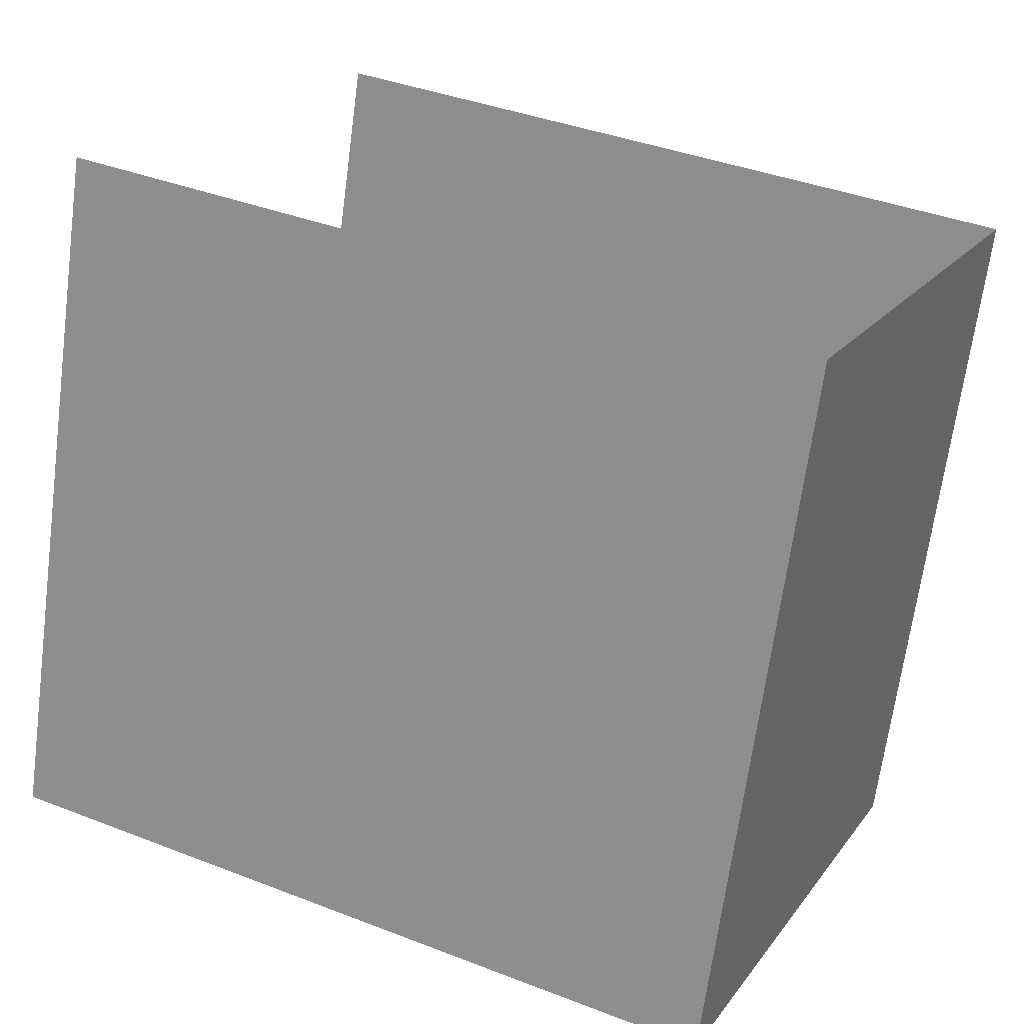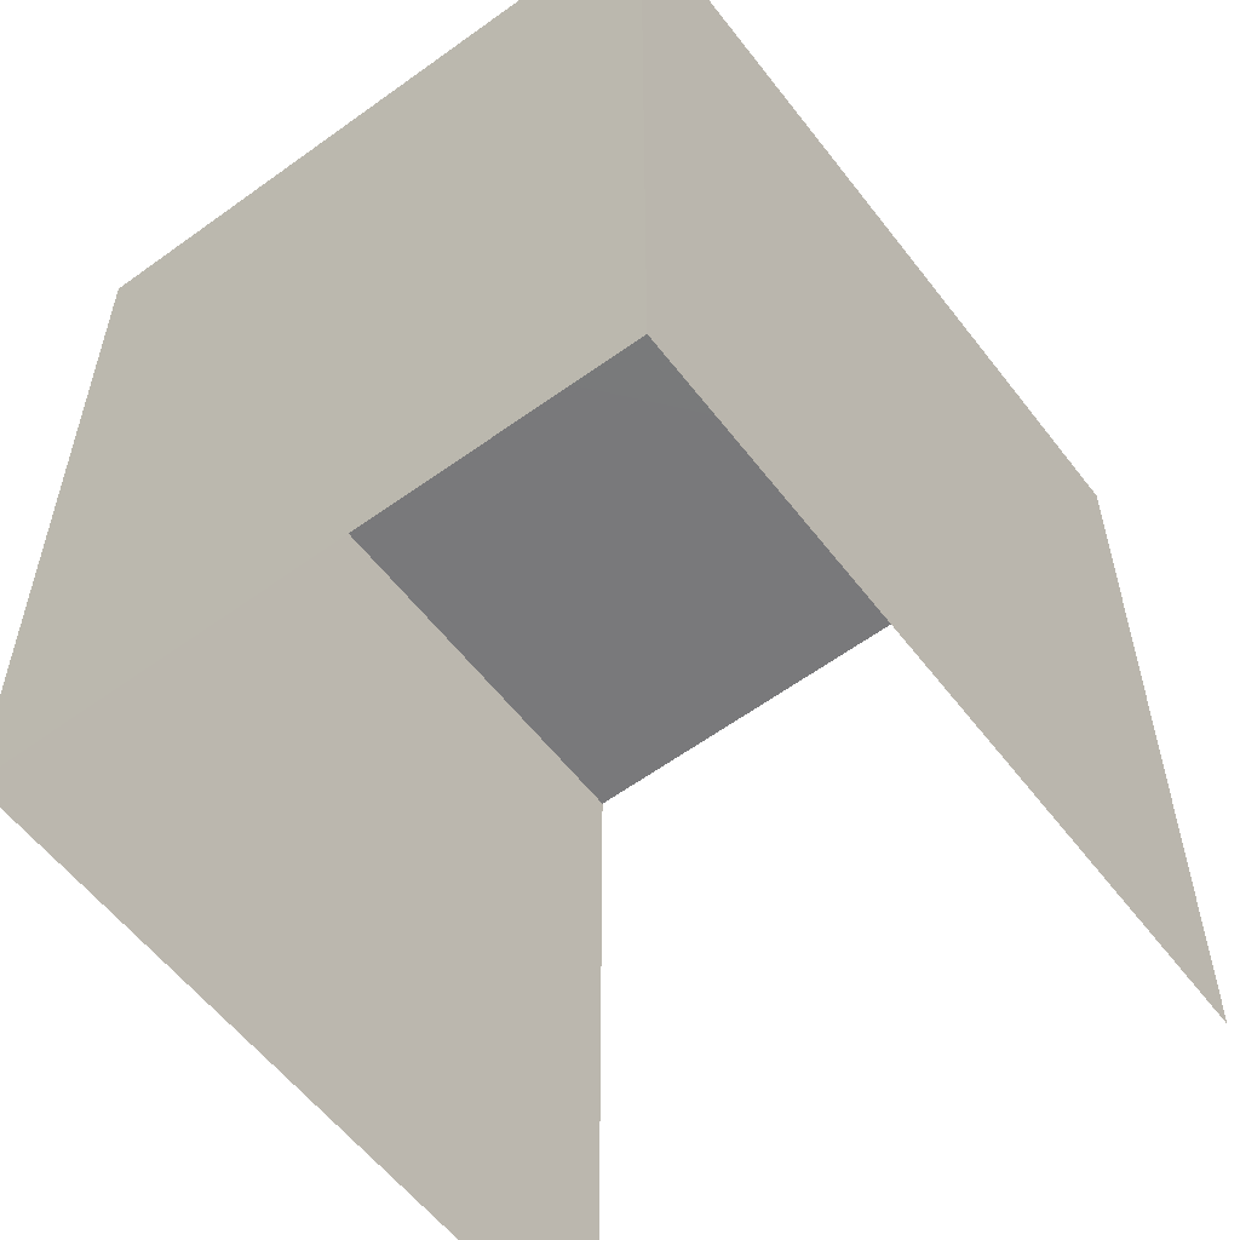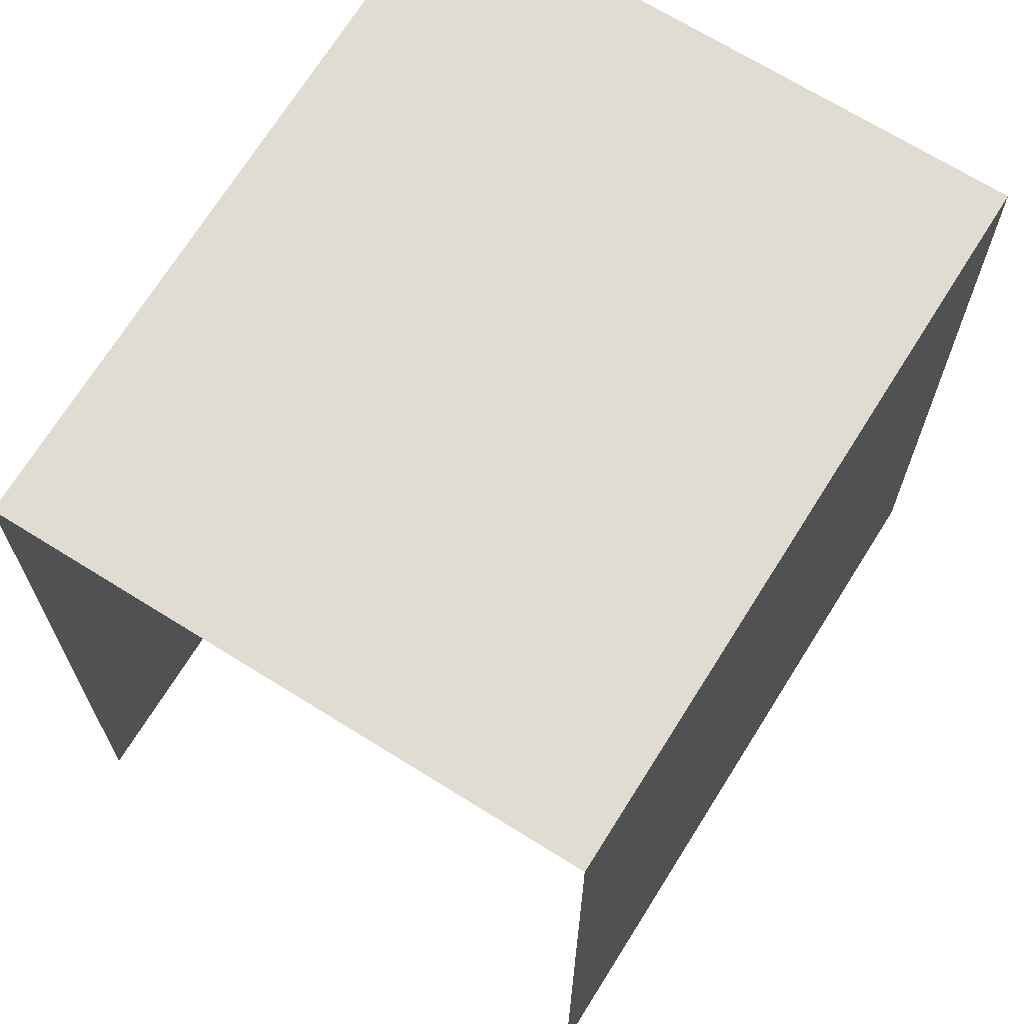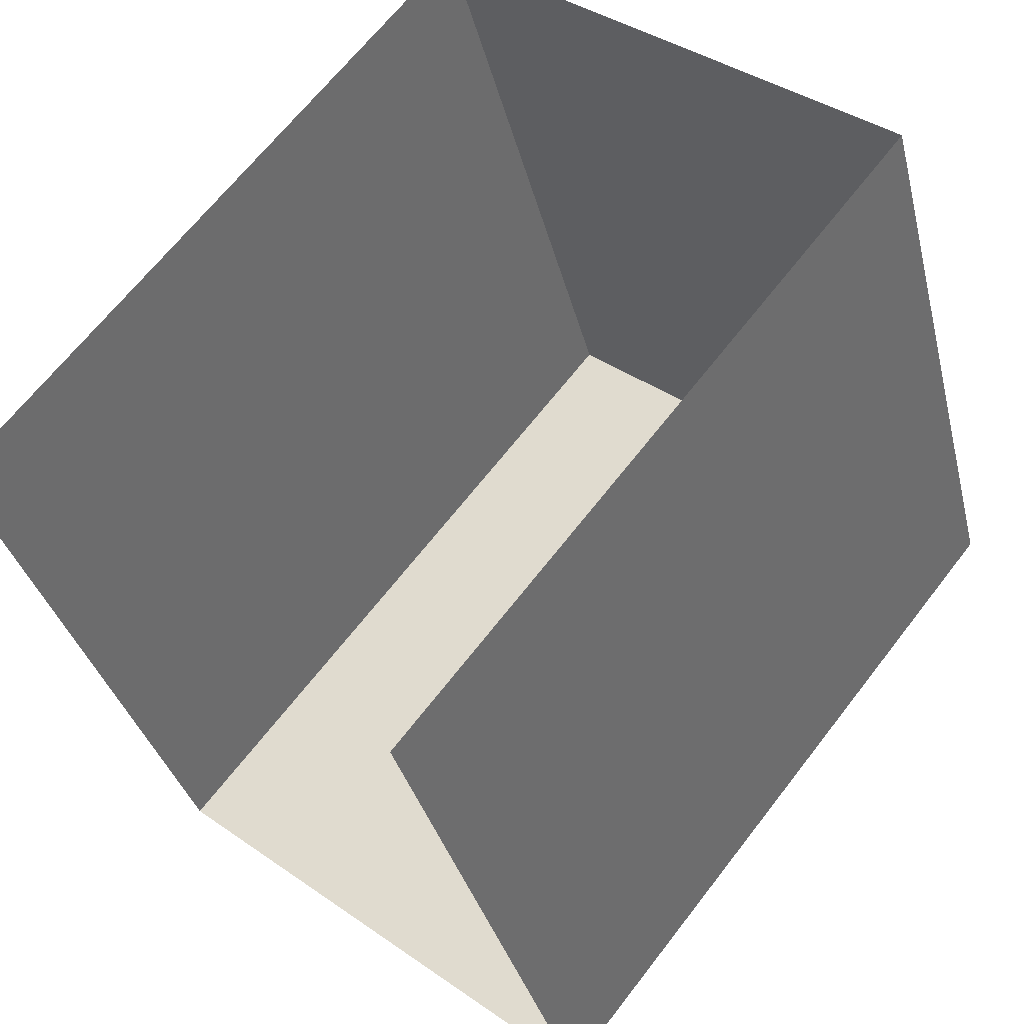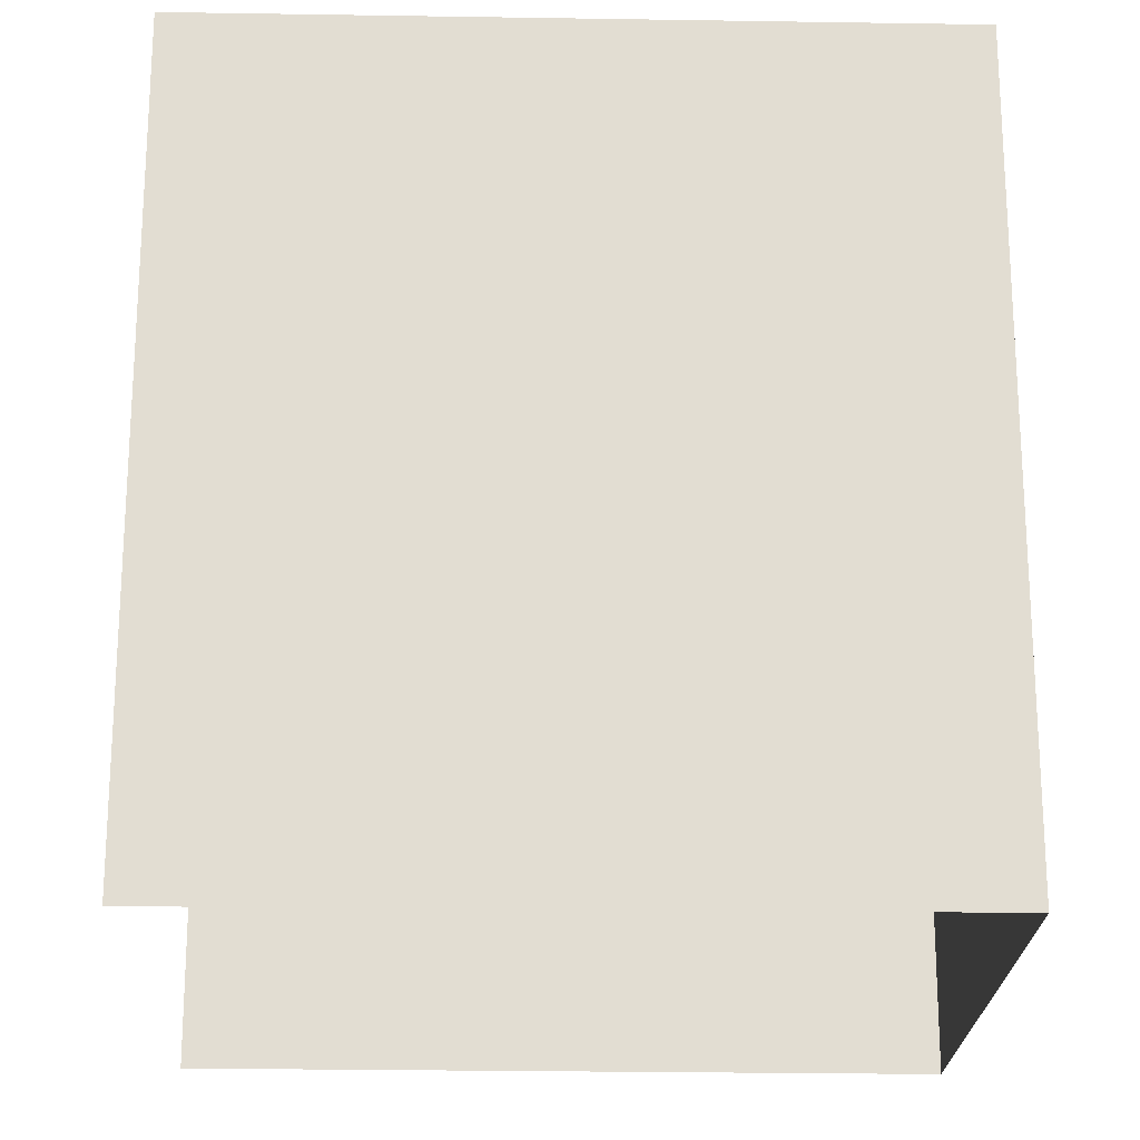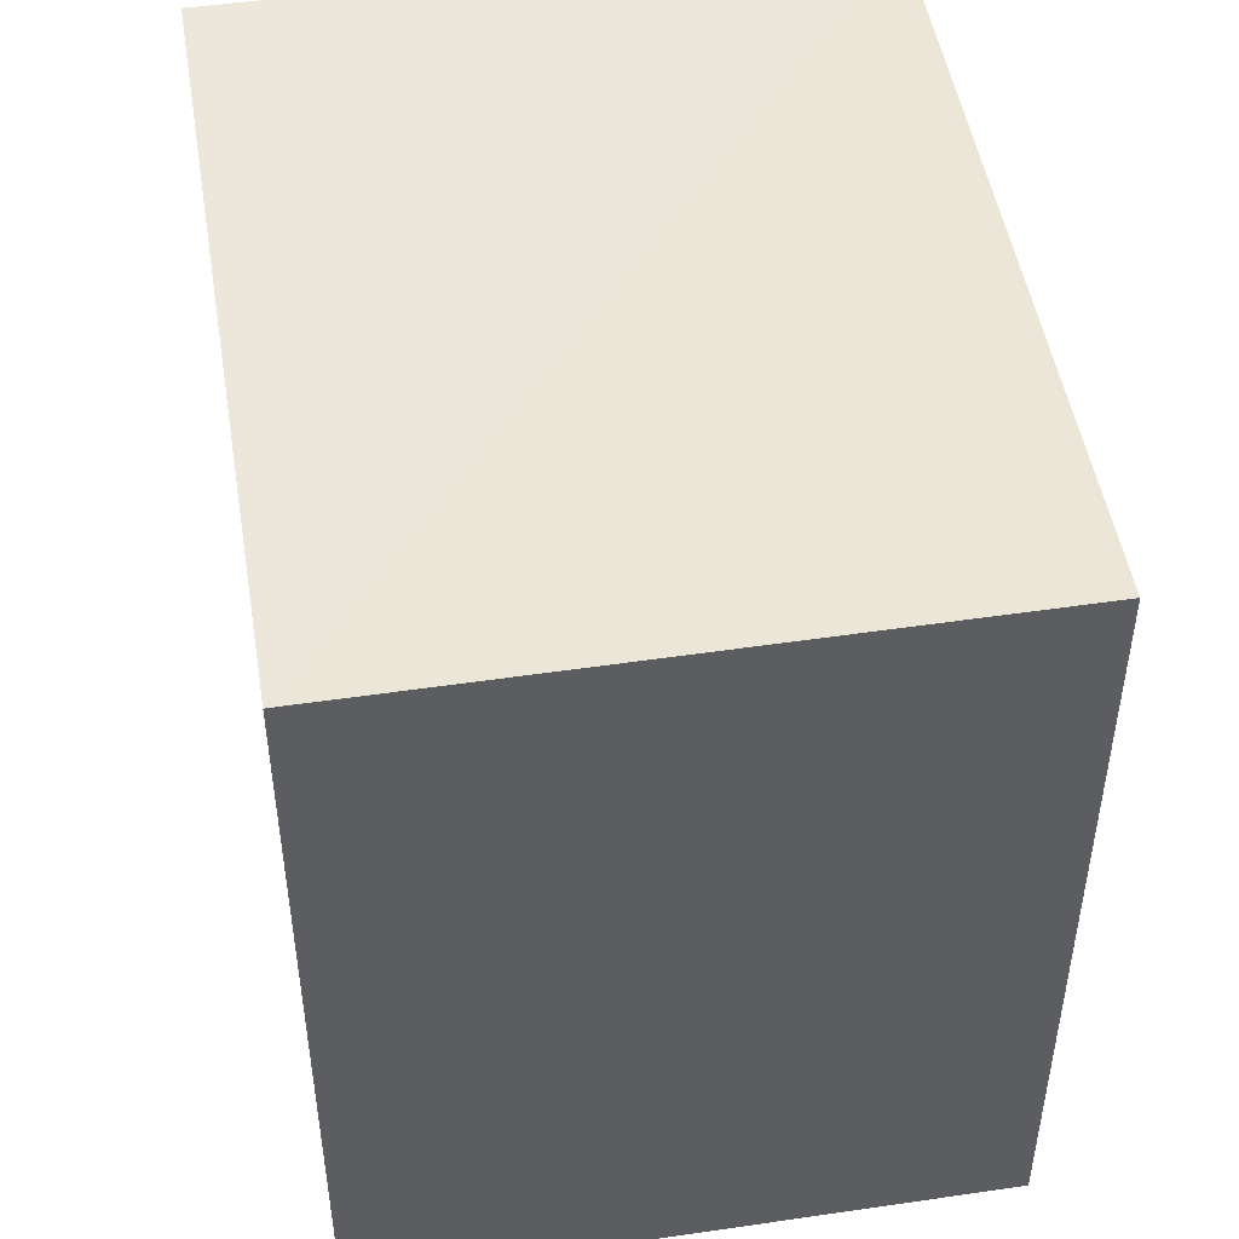
<metadata>
{"format":"obj","ext":"obj","renderer":"f3d","projection":"perspective","resolution":1024,"background":"white","views":[{"elev":38.3,"azim":-63.9,"up":"+Y"},{"elev":-57.9,"azim":19.8,"up":"+Z"},{"elev":69.1,"azim":-165.6,"up":"+Z"},{"elev":66.1,"azim":-142.4,"up":"+Y"},{"elev":-21.3,"azim":-109.0,"up":"+Z"},{"elev":50.2,"azim":-26.7,"up":"+Z"}]}
</metadata>
<code>
v -2.255e+05 -1.278e+05 12.64
v -2.255e+05 -1.278e+05 12.64
v -2.255e+05 -1.278e+05 12.64
v -2.255e+05 -1.278e+05 12.64
v -2.255e+05 -1.278e+05 15.82
v -2.255e+05 -1.278e+05 15.82
v -2.255e+05 -1.278e+05 15.82
v -2.255e+05 -1.278e+05 15.82
f 1 2 3
f 1 4 2
f 5 2 4
f 8 5 4
f 5 6 7
f 5 8 6
f 7 3 2
f 5 7 2
f 7 1 3
f 7 6 1
f 8 4 1
f 6 8 1

</code>
